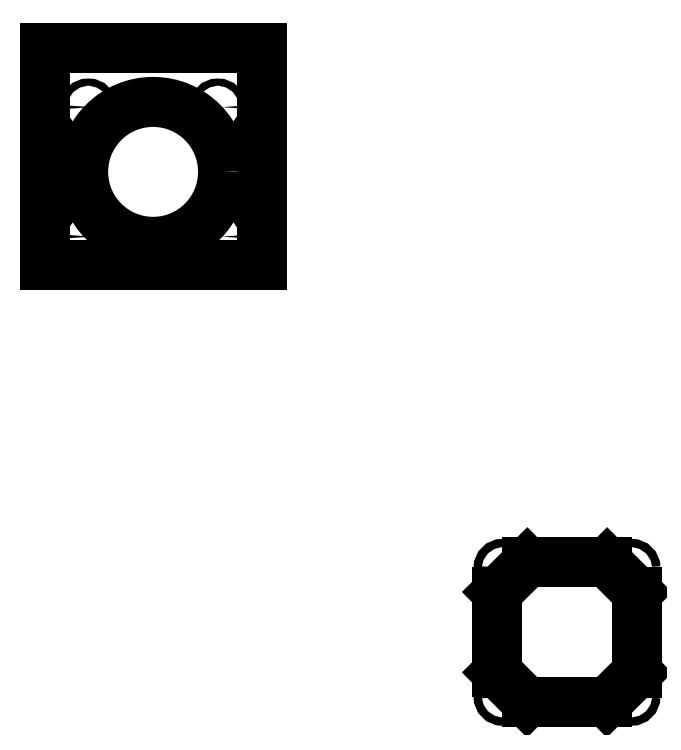
<metadata>
{"format":"dxf","ext":"dxf","renderer":"ezdxf+matplotlib","layout":"modelspace","background":"white","min_lineweight":24,"dpi":150}
</metadata>
<code>
0
SECTION
2
ENTITIES
0
LINE
8
0
10
0
20
0
11
4.75
21
0
0
LINE
8
0
10
0
20
0
11
2.909e-16
21
4.75
0
LINE
8
0
10
4.75
20
0
11
4.75
21
4.75
0
LINE
8
0
10
2.909e-16
20
4.75
11
4.75
21
4.75
0
INSERT
8
0
2
80mm cutout - no grill-0-0
10
11.44
20
-8.049
30
0
41
1
42
1
43
0
50
0
70
1
71
1
44
0
45
0
0
CIRCLE
8
cutout
10
2.375
20
2.032
40
1.532
0
CIRCLE
8
cutout
10
0.9577
20
3.449
40
0.07874
0
CIRCLE
8
cutout
10
0.9577
20
0.6145
40
0.07874
0
CIRCLE
8
cutout
10
3.792
20
0.6145
40
0.07874
0
CIRCLE
8
cutout
10
3.792
20
3.449
40
0.07874
0
ENDSEC
0
EOF

</code>
